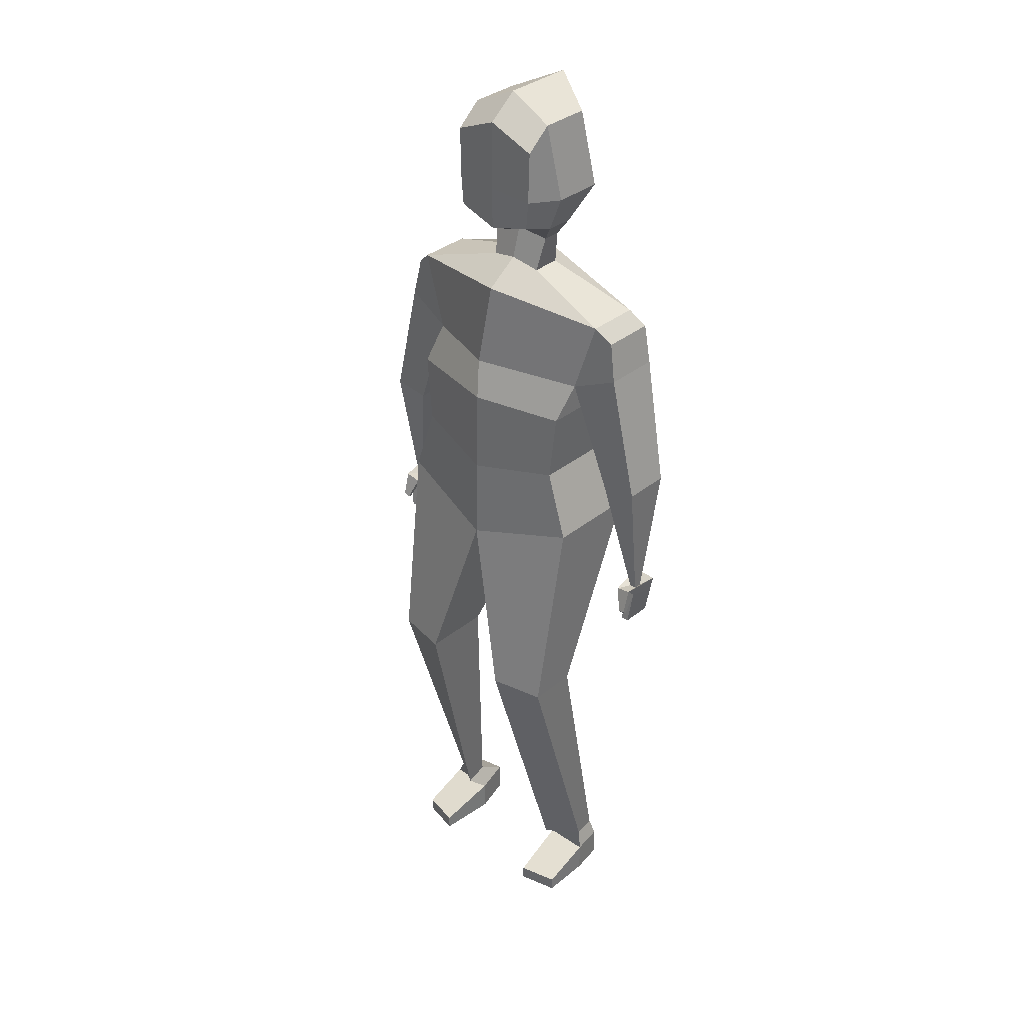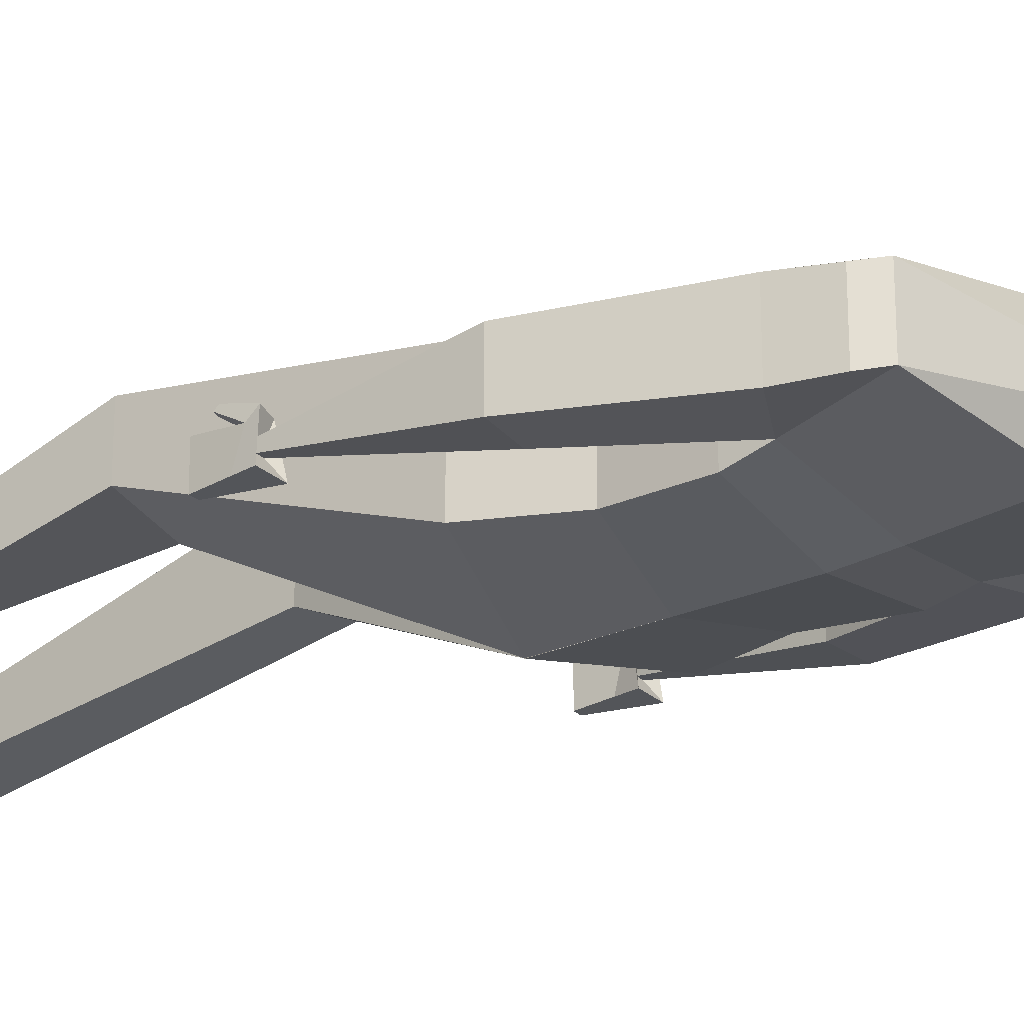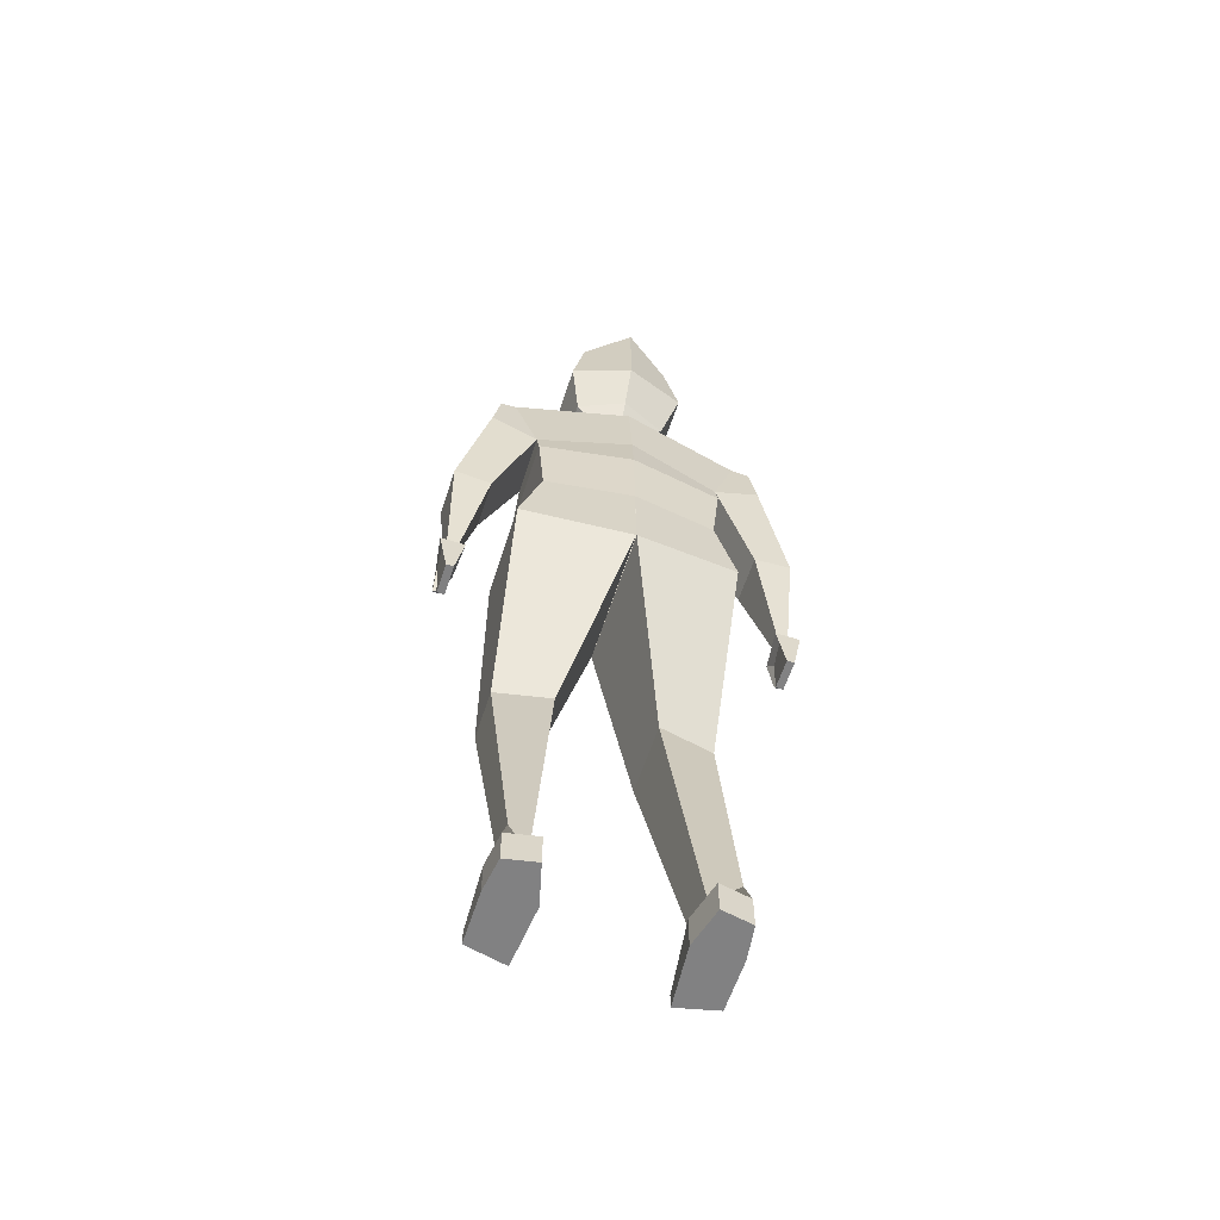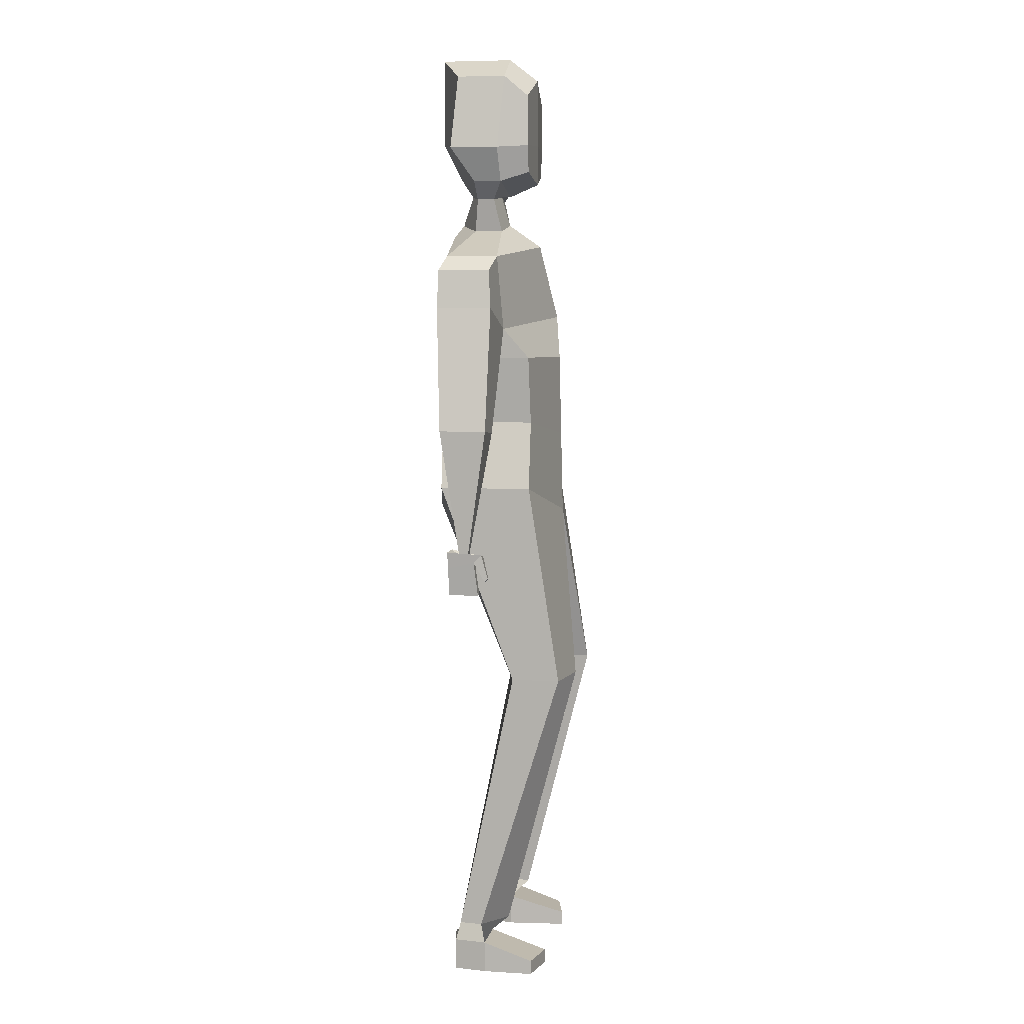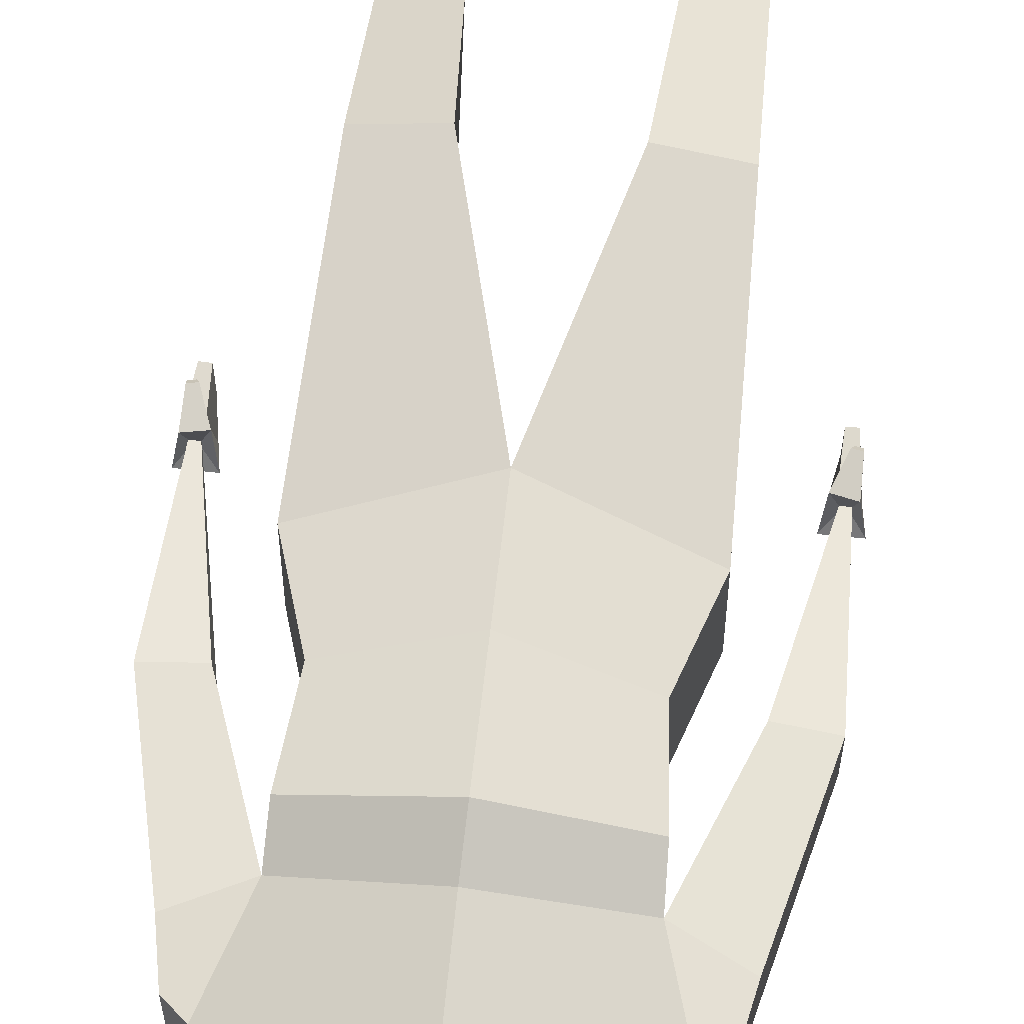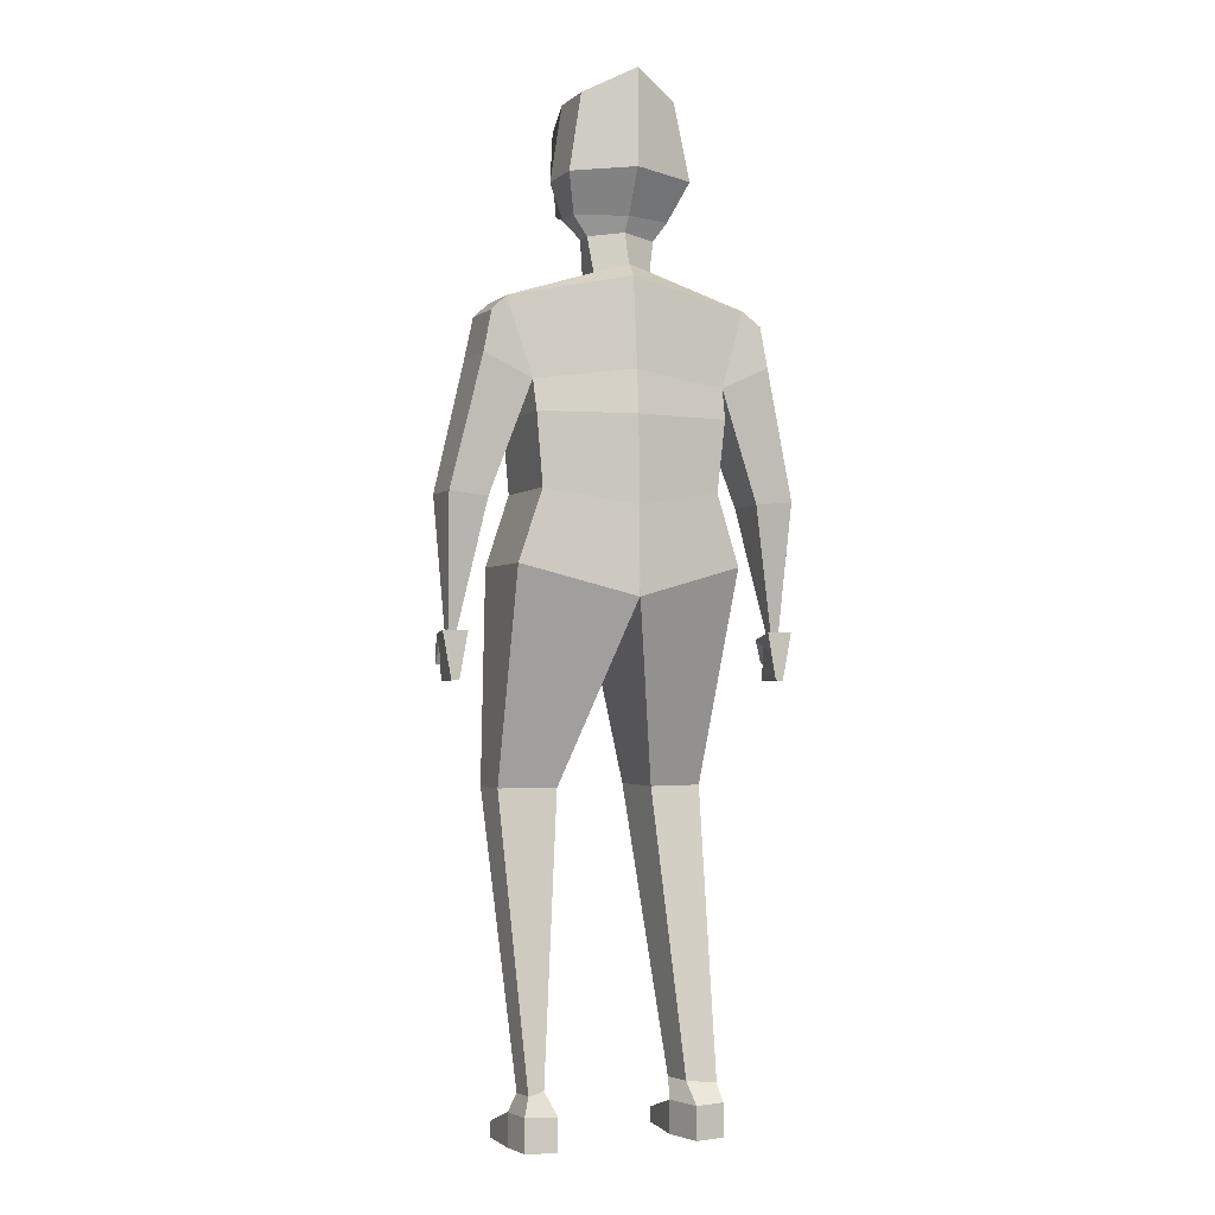
<metadata>
{"format":"obj","ext":"obj","renderer":"f3d","projection":"perspective","resolution":1024,"background":"white","views":[{"elev":34.9,"azim":42.8,"up":"+Y"},{"elev":-24.7,"azim":124.2,"up":"+Z"},{"elev":-60.5,"azim":162.0,"up":"+Y"},{"elev":6.5,"azim":-79.9,"up":"+Y"},{"elev":63.7,"azim":-173.5,"up":"+Z"},{"elev":-2.0,"azim":158.0,"up":"+Y"}]}
</metadata>
<code>
o person
v 0.9376 0.8393 -0.3349
v 0.7441 0.000707 -0.4422
v 0.9376 0.8393 0.08708
v 0.7391 0.000707 0.3163
v 0.2225 1.07 -0.2329
v 0.001948 -1.329 -0.5844
v 0.8691 -1.093 -0.4047
v 0.8638 -1.093 0.3422
v 0.2225 1.07 -0.004174
v 0.815 -2.731 0.196
v 0.815 -2.731 0.5888
v 0.379 -2.731 0.1088
v 0.379 -2.731 0.6759
v 0.5434 -5.059 -0.3563
v 0.4633 -5.059 -0.04619
v 0.7818 -5.059 -0.3086
v 0.8188 -5.059 -0.04948
v 0.7519 0.2408 -0.38
v 0.7497 0.2408 0.1065
v 1.065 0.7239 -0.38
v 1.065 0.7239 0.04202
v 1.126 0.4152 -0.38
v 1.126 0.4152 0.06723
v 1.263 -1.627 -0.1563
v 1.263 -1.627 -0.09096
v 1.316 -1.627 -0.1563
v 1.316 -1.627 -0.09096
v 1.257 -1.933 -0.2433
v 1.257 -1.933 -0.003931
v 1.317 -1.935 -0.2433
v 1.317 -1.935 -0.003931
v 1.359 -0.5822 -0.3123
v 1.064 -0.6117 -0.3123
v 1.359 -0.5822 0.06512
v 1.064 -0.6117 0.06512
v 0.5436 -5.316 -0.3563
v 0.4635 -5.316 -0.04619
v 0.782 -5.315 -0.3086
v 0.819 -5.315 -0.04948
v 0.5072 -5.2 0.429
v 0.8179 -5.199 0.3556
v 0.5075 -5.316 0.429
v 0.8182 -5.315 0.3555
v 0.5158 -4.915 0.1082
v 0.7648 -4.915 -0.09096
v 0.5651 -4.915 -0.1218
v 0.742 -4.915 -0.2776
v 0.3741 1.489 -0.2148
v 0.3741 1.489 0.01389
v 0.6902 -0.5461 -0.4235
v 0.6851 -0.5461 0.3292
v 0.4788 1.767 -0.3989
v 0.4788 1.767 0.001328
v 0.3683 2.365 -0.3543
v 0.3683 2.365 0.04598
v 0.3385 1.561 0.249
v 0.3578 1.785 0.249
v 0.3674 2.197 0.246
v 0.2638 1.34 -0.2053
v 0.2638 1.34 -0.06384
v 1.216 -1.623 0.021
v 1.341 -1.594 0.02786
v 1.192 -1.571 -0.2463
v 1.384 -1.573 -0.2463
v 1.251 -1.681 -0.03968
v 1.216 -1.705 -0.2452
v 1.359 -1.707 -0.2452
v 1.344 -1.659 -0.03478
v 1.339 -1.814 0.05512
v 1.338 -1.787 0.08114
v 1.286 -1.799 0.07829
v 1.3 -1.823 0.05309
v -0.9376 0.8393 -0.3349
v -0.7441 0.000707 -0.4422
v -0.9376 0.8393 0.08708
v -0.7391 0.000707 0.3163
v 0 1.024 -0.4627
v 0 0.000707 -0.5592
v 0 0.9385 0.2954
v 0 -0.009377 0.4695
v 0 1.125 0.02966
v -0.2225 1.07 -0.2329
v -0.001948 -1.329 -0.5844
v 0 -1.349 0.5009
v -0.8691 -1.093 -0.4047
v -0.8638 -1.093 0.3422
v -0.2225 1.07 -0.004174
v 0 1.125 -0.3792
v -0.815 -2.731 0.196
v -0.815 -2.731 0.5888
v -0.379 -2.731 0.1088
v -0.379 -2.731 0.6759
v -0.5434 -5.059 -0.3563
v -0.4633 -5.059 -0.04619
v -0.7818 -5.059 -0.3086
v -0.8188 -5.059 -0.04948
v -0.7519 0.2408 -0.38
v 0 0.3341 0.4462
v -0.7497 0.2408 0.1065
v 0 0.3316 -0.5315
v -1.065 0.7239 -0.38
v -1.065 0.7239 0.04202
v -1.126 0.4152 -0.38
v -1.126 0.4152 0.06723
v -1.263 -1.627 -0.1563
v -1.263 -1.627 -0.09096
v -1.316 -1.627 -0.1563
v -1.316 -1.627 -0.09096
v -1.257 -1.933 -0.2433
v -1.257 -1.933 -0.003931
v -1.317 -1.935 -0.2433
v -1.317 -1.935 -0.003931
v -1.359 -0.5822 -0.3123
v -1.064 -0.6117 -0.3123
v -1.359 -0.5822 0.06512
v -1.064 -0.6117 0.06512
v -0.5436 -5.316 -0.3563
v -0.4635 -5.316 -0.04619
v -0.782 -5.315 -0.3086
v -0.819 -5.315 -0.04948
v -0.5072 -5.2 0.429
v -0.8179 -5.199 0.3556
v -0.5075 -5.316 0.429
v -0.8182 -5.315 0.3555
v -0.5158 -4.915 0.1082
v -0.7648 -4.915 -0.09096
v -0.5651 -4.915 -0.1218
v -0.742 -4.915 -0.2776
v 0 1.482 -0.3737
v -0.3741 1.489 -0.2148
v 0 1.372 0.03516
v -0.3741 1.489 0.01389
v 0 -0.6641 -0.5718
v 0 -0.6792 0.4852
v -0.6902 -0.5461 -0.4235
v -0.6851 -0.5461 0.3292
v 0 1.81 -0.5452
v -0.4788 1.767 -0.3989
v 0 1.371 -0.2958
v -0.4788 1.767 0.001328
v 0 2.54 -0.5483
v -0.3683 2.365 -0.3543
v 0 2.54 0.03213
v -0.3683 2.365 0.04598
v -0.3385 1.561 0.249
v 0 1.473 0.2721
v -0.3578 1.785 0.249
v 0 1.807 0.2721
v -0.3674 2.197 0.246
v 0 2.356 0.2691
v -0.2638 1.34 -0.2053
v -0.2638 1.34 -0.06384
v 0 1.371 -0.04291
v -1.216 -1.623 0.021
v -1.341 -1.594 0.02786
v -1.192 -1.571 -0.2463
v -1.384 -1.573 -0.2463
v -1.251 -1.681 -0.03968
v -1.216 -1.705 -0.2452
v -1.359 -1.707 -0.2452
v -1.344 -1.659 -0.03478
v -1.339 -1.814 0.05512
v -1.338 -1.787 0.08114
v -1.286 -1.799 0.07829
v -1.3 -1.823 0.05309
f 3 1 5 9
f 19 3 79 98
f 133 50 7 6
f 3 19 23 21
f 100 77 1 18
f 51 134 84 8
f 50 51 8 7
f 7 8 11 10
f 1 77 88 5
f 79 3 9 81
f 59 139 129 48
f 45 44 15 17
f 6 7 10 12
f 8 84 13 11
f 84 6 12 13
f 15 14 36 37
f 44 46 14 15
f 47 45 17 16
f 46 47 16 14
f 78 100 18 2
f 2 18 19 4
f 4 19 98 80
f 22 20 21 23
f 18 1 20 22
f 1 3 21 20
f 33 32 26 24
f 68 65 29 31
f 32 34 27 26
f 34 35 25 27
f 35 33 24 25
f 29 28 30 31
f 65 66 28 29
f 66 67 30 28
f 67 68 31 30
f 19 18 33 35
f 23 19 35 34
f 22 23 34 32
f 18 22 32 33
f 36 38 39 37
f 16 17 39 38
f 14 16 38 36
f 15 37 42 40
f 41 40 42 43
f 17 15 40 41
f 39 17 41 43
f 37 39 43 42
f 12 10 47 46
f 10 11 45 47
f 13 12 46 44
f 11 13 44 45
f 49 48 52 53
f 60 59 48 49
f 153 60 49 131
f 2 4 51 50
f 4 80 134 51
f 78 2 50 133
f 53 52 54 55
f 48 129 137 52
f 53 55 58 57
f 54 141 143 55
f 52 137 141 54
f 49 53 57 56
f 146 56 57 148
f 148 57 58 150
f 55 143 150 58
f 131 49 56 146
f 81 9 60 153
f 9 5 59 60
f 5 88 139 59
f 26 27 62 64
f 24 26 64 63
f 25 24 63 61
f 27 25 61 62
f 64 62 68 67
f 63 64 67 66
f 61 63 66 65
f 62 61 71 70
f 70 71 72 69
f 68 62 70 69
f 61 65 72 71
f 65 68 69 72
f 75 87 82 73
f 99 98 79 75
f 133 83 85 135
f 75 102 104 99
f 100 97 73 77
f 136 86 84 134
f 135 85 86 136
f 85 89 90 86
f 73 82 88 77
f 79 81 87 75
f 151 130 129 139
f 126 96 94 125
f 83 91 89 85
f 86 90 92 84
f 84 92 91 83
f 94 118 117 93
f 125 94 93 127
f 128 95 96 126
f 127 93 95 128
f 78 74 97 100
f 74 76 99 97
f 76 80 98 99
f 103 104 102 101
f 97 103 101 73
f 73 101 102 75
f 114 105 107 113
f 161 112 110 158
f 113 107 108 115
f 115 108 106 116
f 116 106 105 114
f 110 112 111 109
f 158 110 109 159
f 159 109 111 160
f 160 111 112 161
f 99 116 114 97
f 104 115 116 99
f 103 113 115 104
f 97 114 113 103
f 117 118 120 119
f 95 119 120 96
f 93 117 119 95
f 94 121 123 118
f 122 124 123 121
f 96 122 121 94
f 120 124 122 96
f 118 123 124 120
f 91 127 128 89
f 89 128 126 90
f 92 125 127 91
f 90 126 125 92
f 132 140 138 130
f 152 132 130 151
f 153 131 132 152
f 74 135 136 76
f 76 136 134 80
f 78 133 135 74
f 140 144 142 138
f 130 138 137 129
f 140 147 149 144
f 142 144 143 141
f 138 142 141 137
f 132 145 147 140
f 146 148 147 145
f 148 150 149 147
f 144 149 150 143
f 131 146 145 132
f 81 153 152 87
f 87 152 151 82
f 82 151 139 88
f 107 157 155 108
f 105 156 157 107
f 106 154 156 105
f 108 155 154 106
f 157 160 161 155
f 156 159 160 157
f 154 158 159 156
f 155 163 164 154
f 163 162 165 164
f 161 162 163 155
f 154 164 165 158
f 158 165 162 161

</code>
